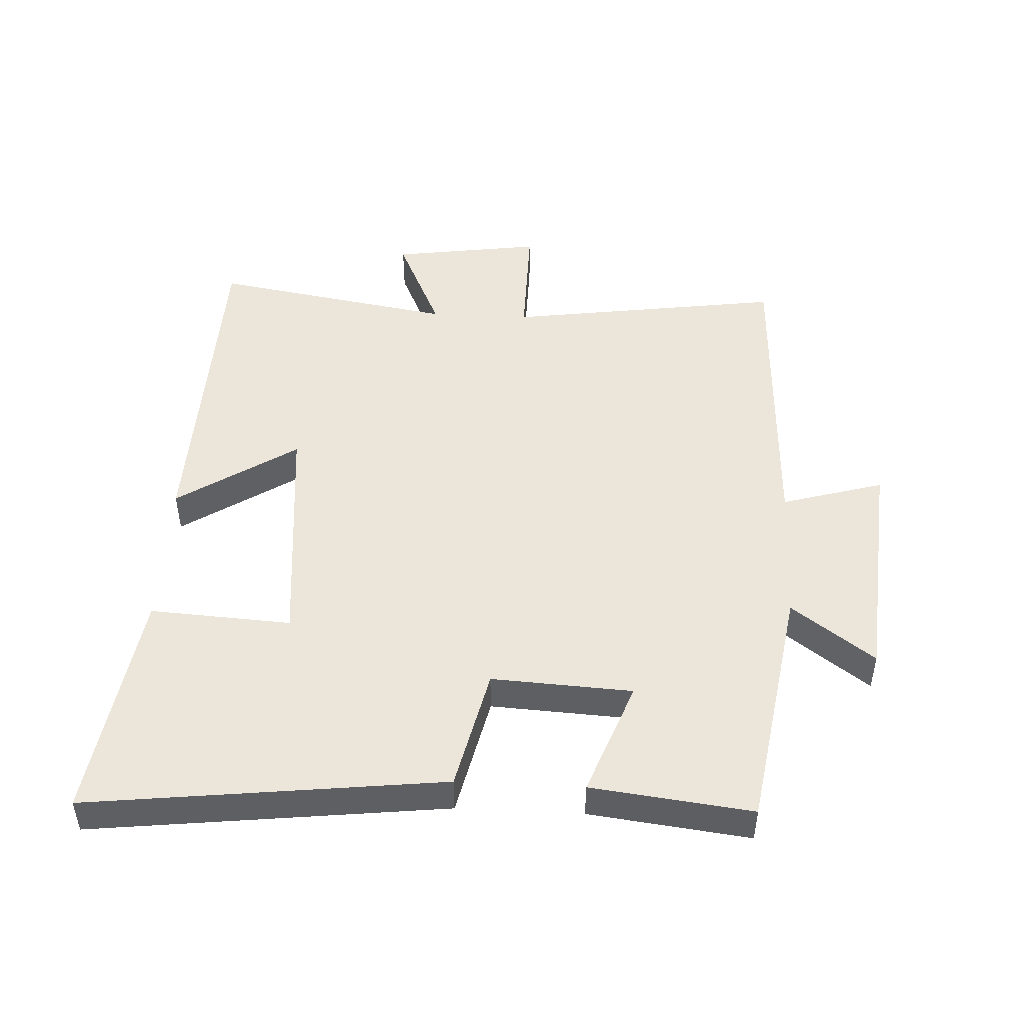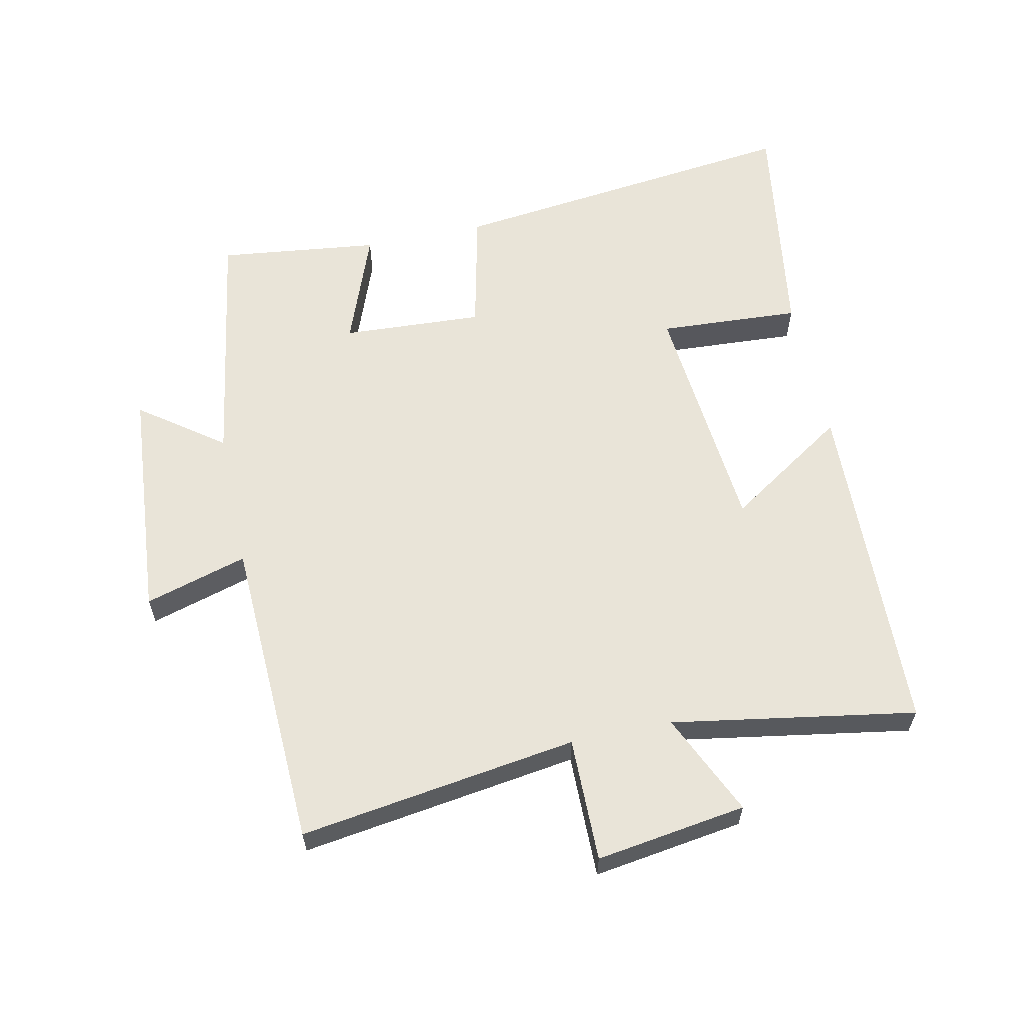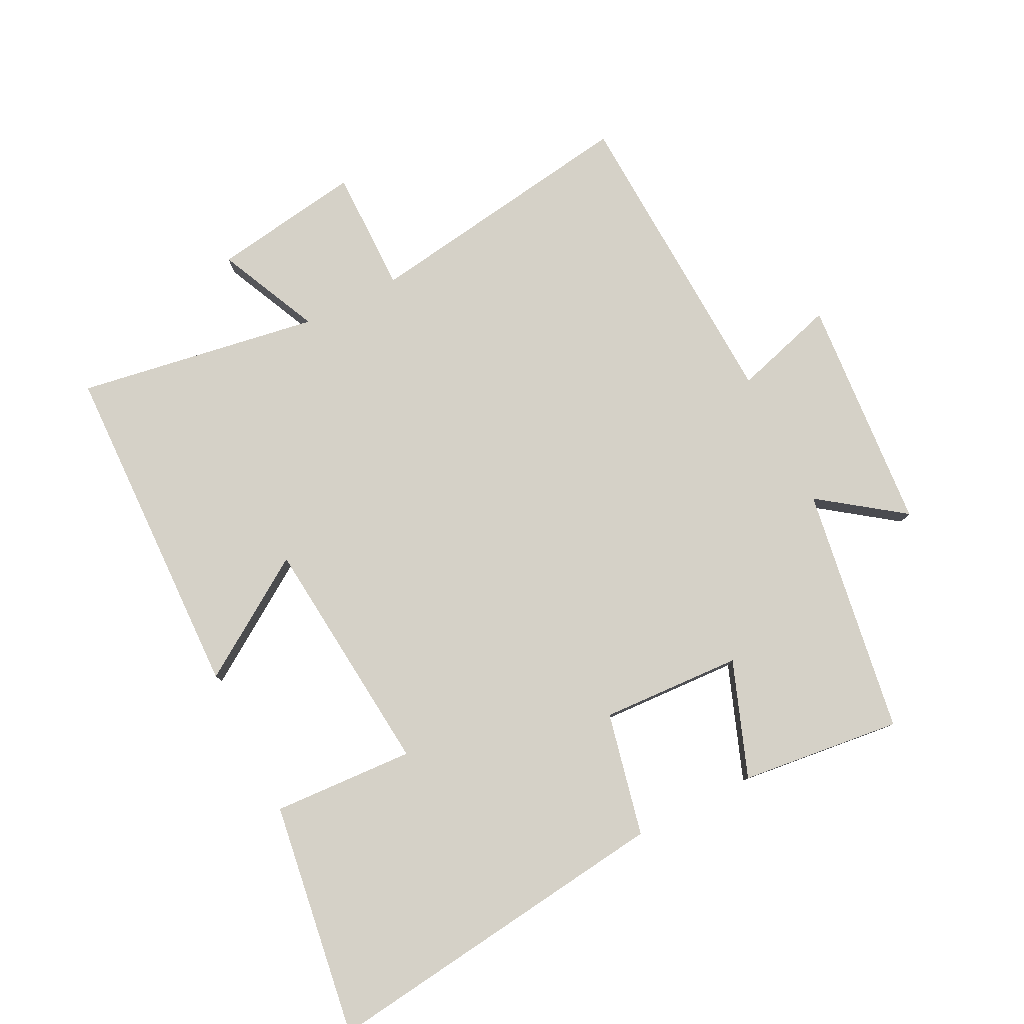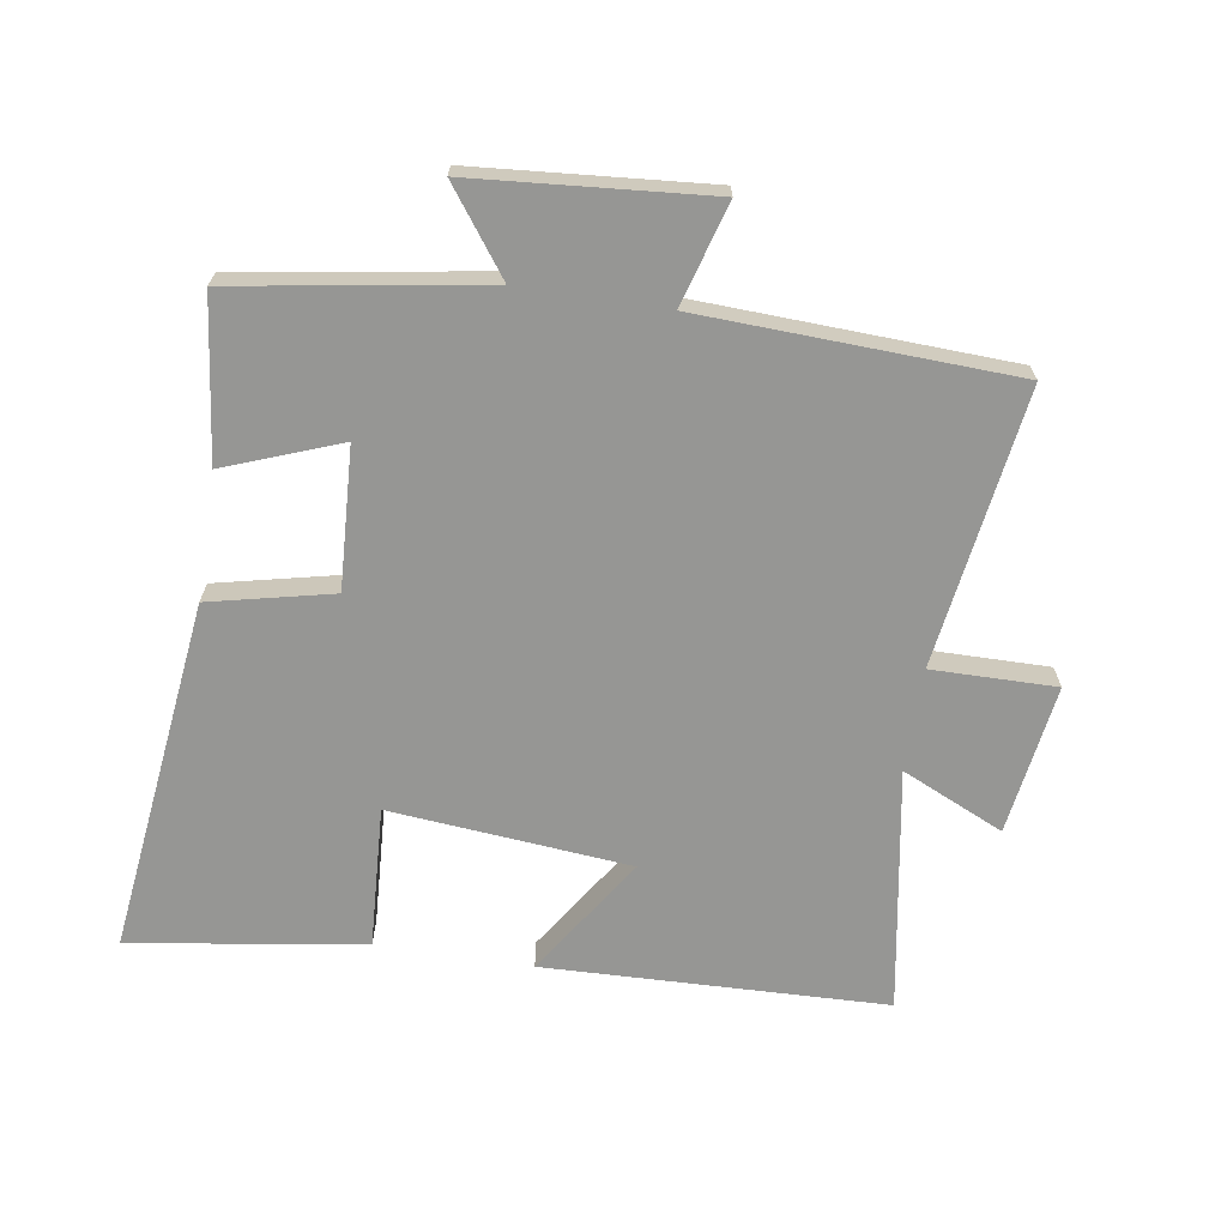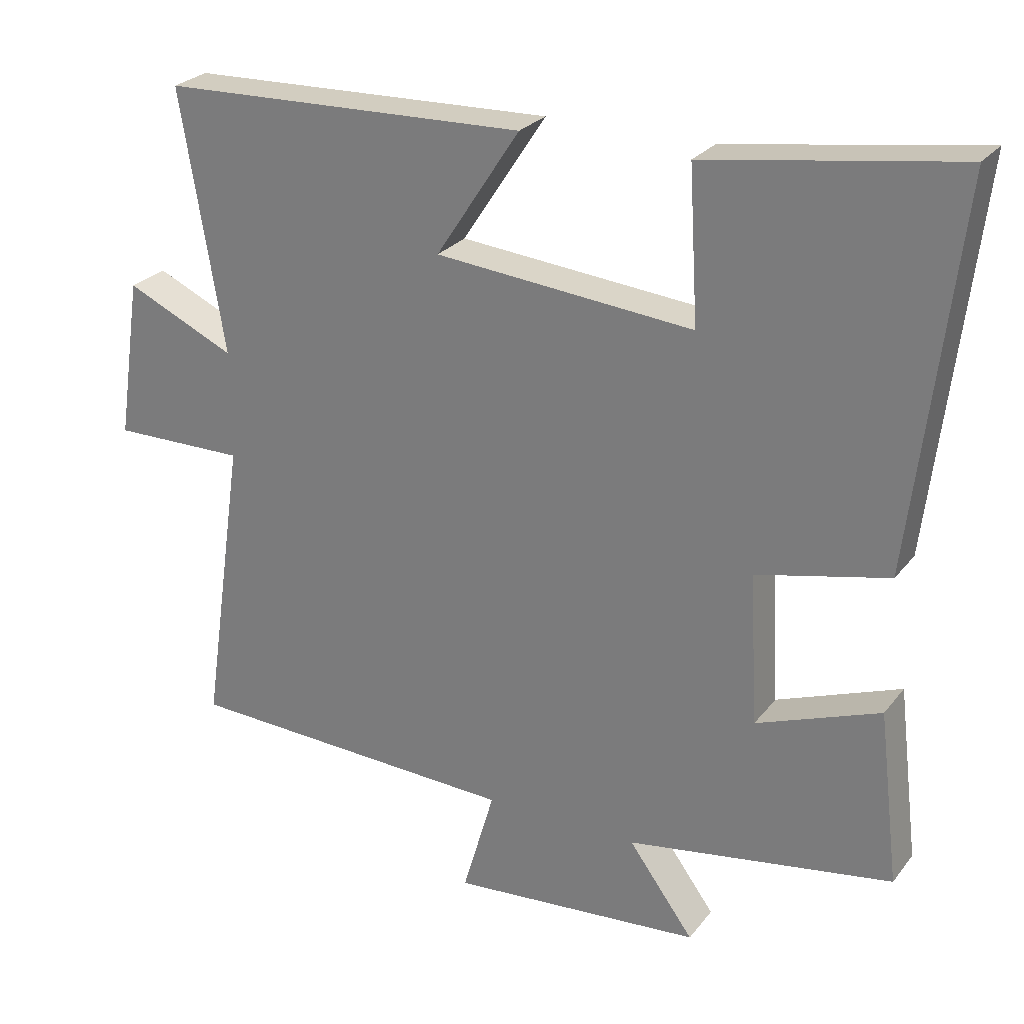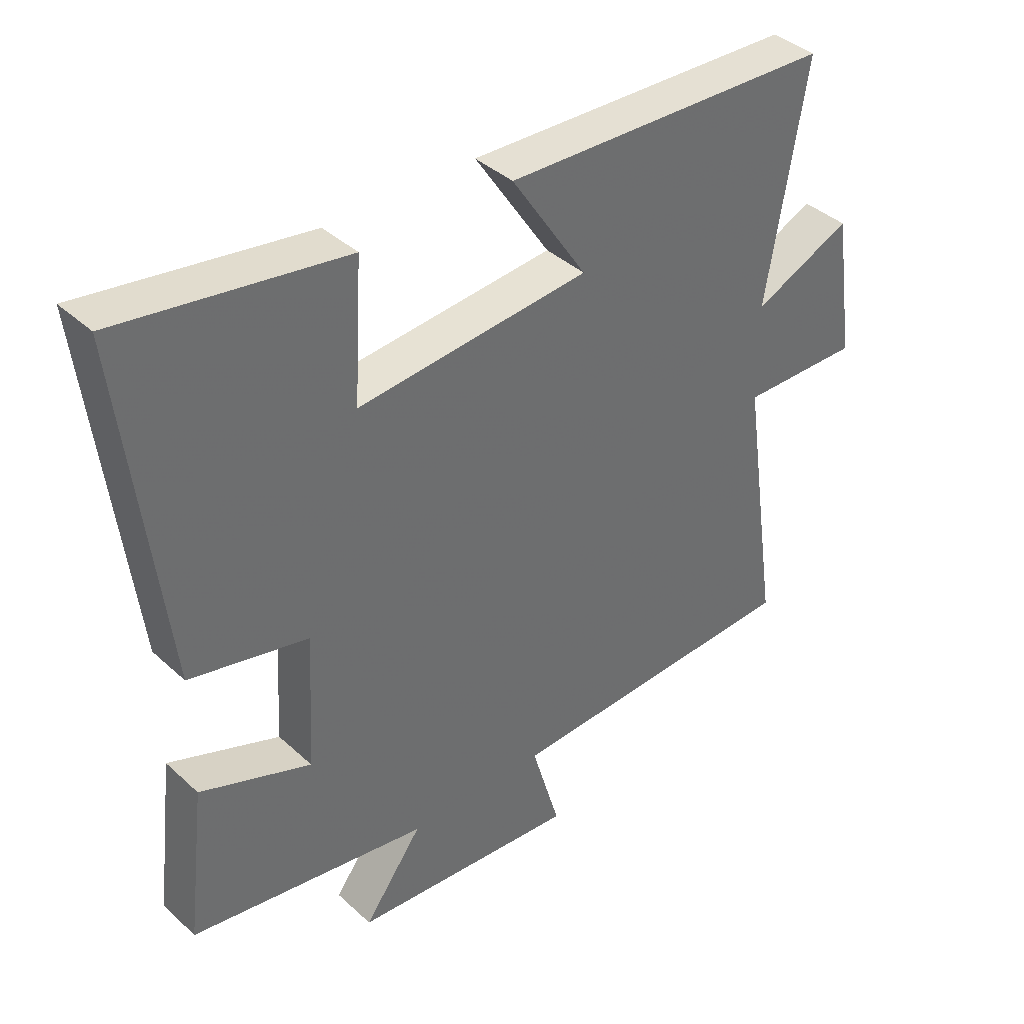
<metadata>
{"format":"obj","ext":"obj","renderer":"f3d","projection":"perspective","resolution":1024,"background":"white","views":[{"elev":48.2,"azim":92.9,"up":"+Y"},{"elev":60.5,"azim":-102.0,"up":"+Y"},{"elev":79.4,"azim":63.0,"up":"+Y"},{"elev":-67.7,"azim":171.1,"up":"+Y"},{"elev":26.0,"azim":29.1,"up":"+Z"},{"elev":39.0,"azim":138.7,"up":"+Z"}]}
</metadata>
<code>
v 0.565 0.07 0.554
v 0.5 0.07 0.005
v 0.31 0.07 -0.038
v 0.322 0.07 -0.256
v 0.5 0.07 -0.189
v 0.53 0.07 -0.438
v 0.147 0.07 -0.5
v 0.241 0.07 -0.628
v -0.123 0.07 -0.658
v -0.077 0.07 -0.5
v -0.562 0.07 -0.48
v -0.5 0.07 -0.051
v -0.692 0.07 -0.053
v -0.658 0.07 0.179
v -0.5 0.07 0.107
v -0.563 0.07 0.483
v -0.034 0.07 0.5
v -0.155 0.07 0.315
v 0.217 0.07 0.281
v 0.204 0.07 0.5
v 0.565 0 0.554
v 0.5 0 0.005
v 0.31 0 -0.038
v 0.322 0 -0.256
v 0.5 0 -0.189
v 0.53 0 -0.438
v 0.147 0 -0.5
v 0.241 0 -0.628
v -0.123 0 -0.658
v -0.077 0 -0.5
v -0.562 0 -0.48
v -0.5 0 -0.051
v -0.692 0 -0.053
v -0.658 0 0.179
v -0.5 0 0.107
v -0.563 0 0.483
v -0.034 0 0.5
v -0.155 0 0.315
v 0.217 0 0.281
v 0.204 0 0.5
f 1 2 3
f 20 1 3
f 19 20 3
f 18 19 3 4
f 15 16 17 18
f 15 18 4
f 12 13 14 15
f 12 15 4
f 10 11 12 4
f 7 8 9 10
f 6 7 10
f 5 6 10
f 4 5 10
f 23 22 21
f 23 21 40
f 23 40 39
f 24 23 39 38
f 38 37 36 35
f 24 38 35
f 35 34 33 32
f 24 35 32
f 24 32 31 30
f 30 29 28 27
f 30 27 26
f 30 26 25
f 30 25 24
f 1 21 22 2
f 2 22 23 3
f 3 23 24 4
f 4 24 25 5
f 5 25 26 6
f 6 26 27 7
f 7 27 28 8
f 8 28 29 9
f 9 29 30 10
f 10 30 31 11
f 11 31 32 12
f 12 32 33 13
f 13 33 34 14
f 14 34 35 15
f 15 35 36 16
f 16 36 37 17
f 17 37 38 18
f 18 38 39 19
f 19 39 40 20
f 20 40 21 1

</code>
